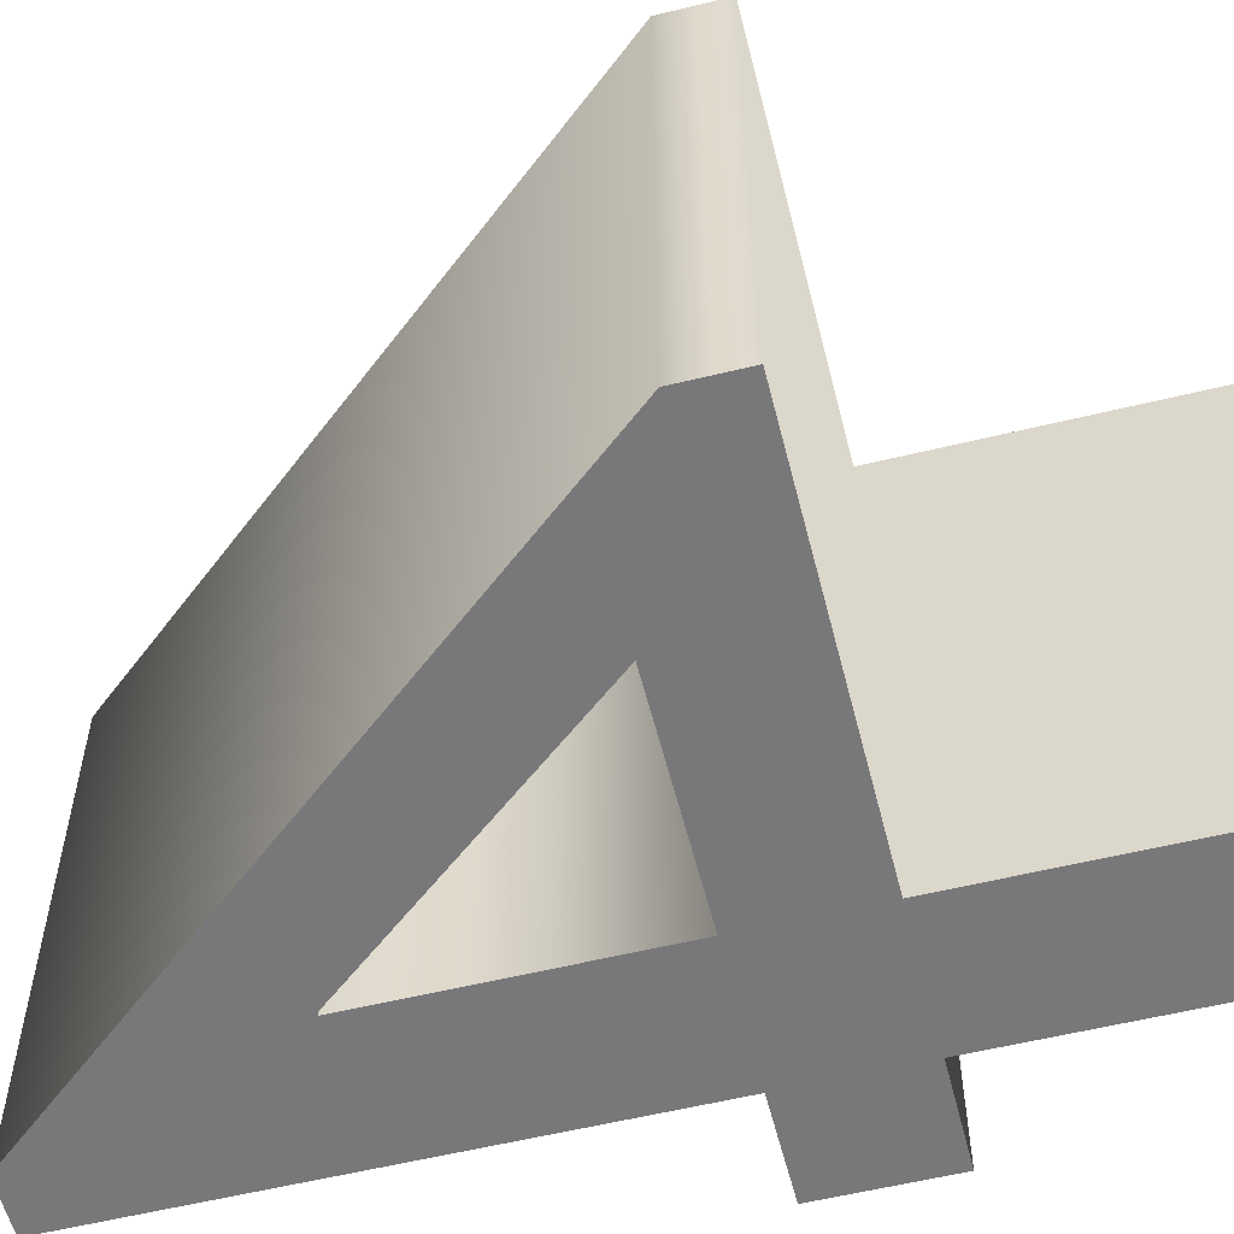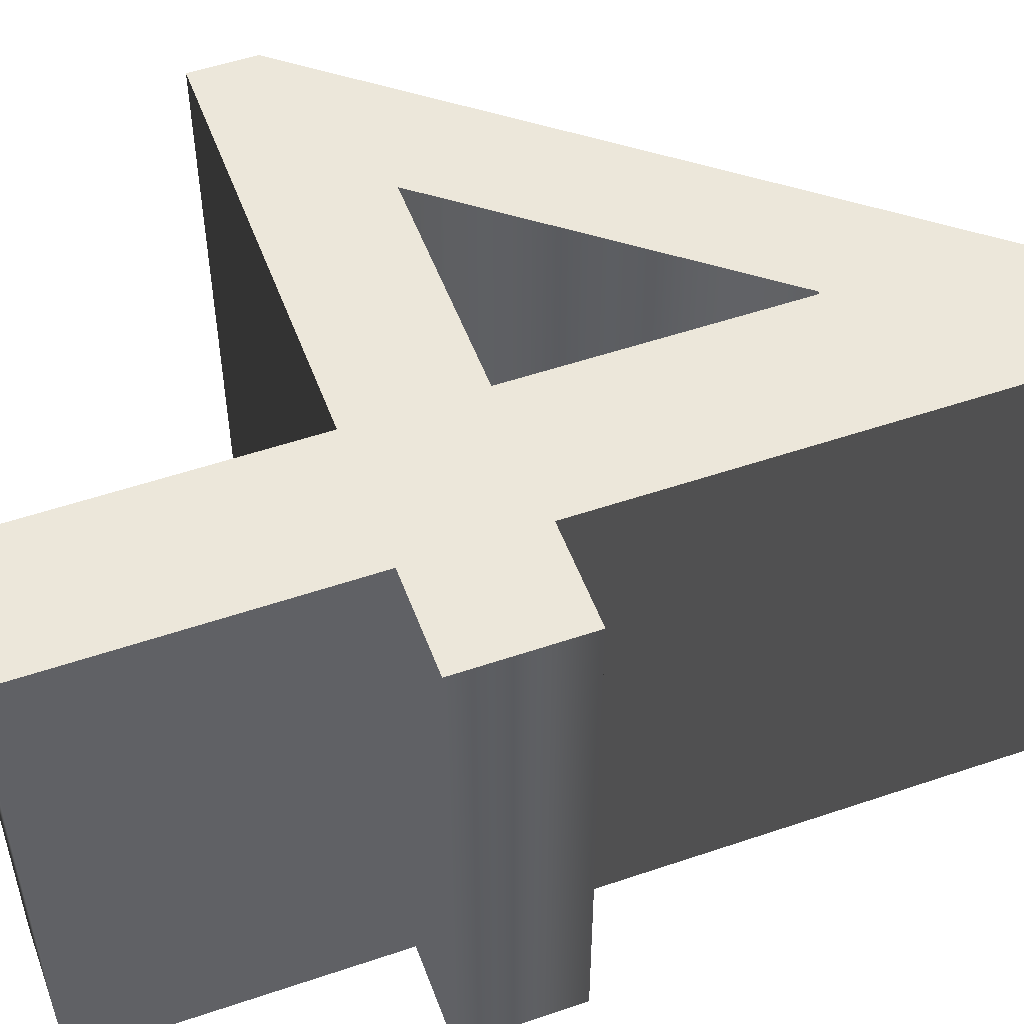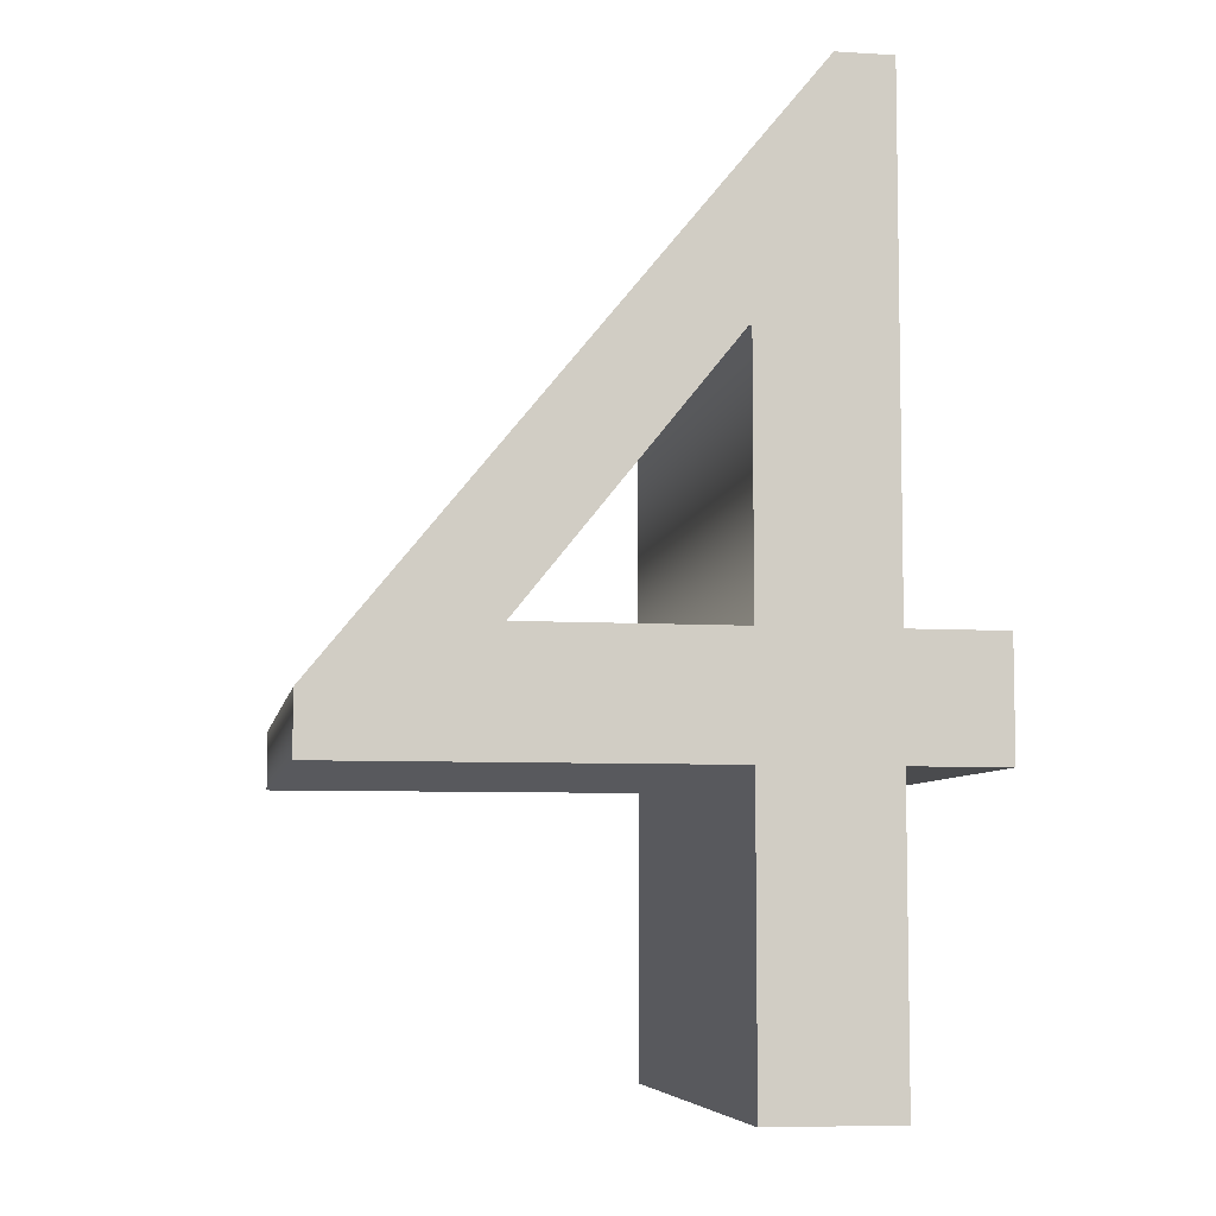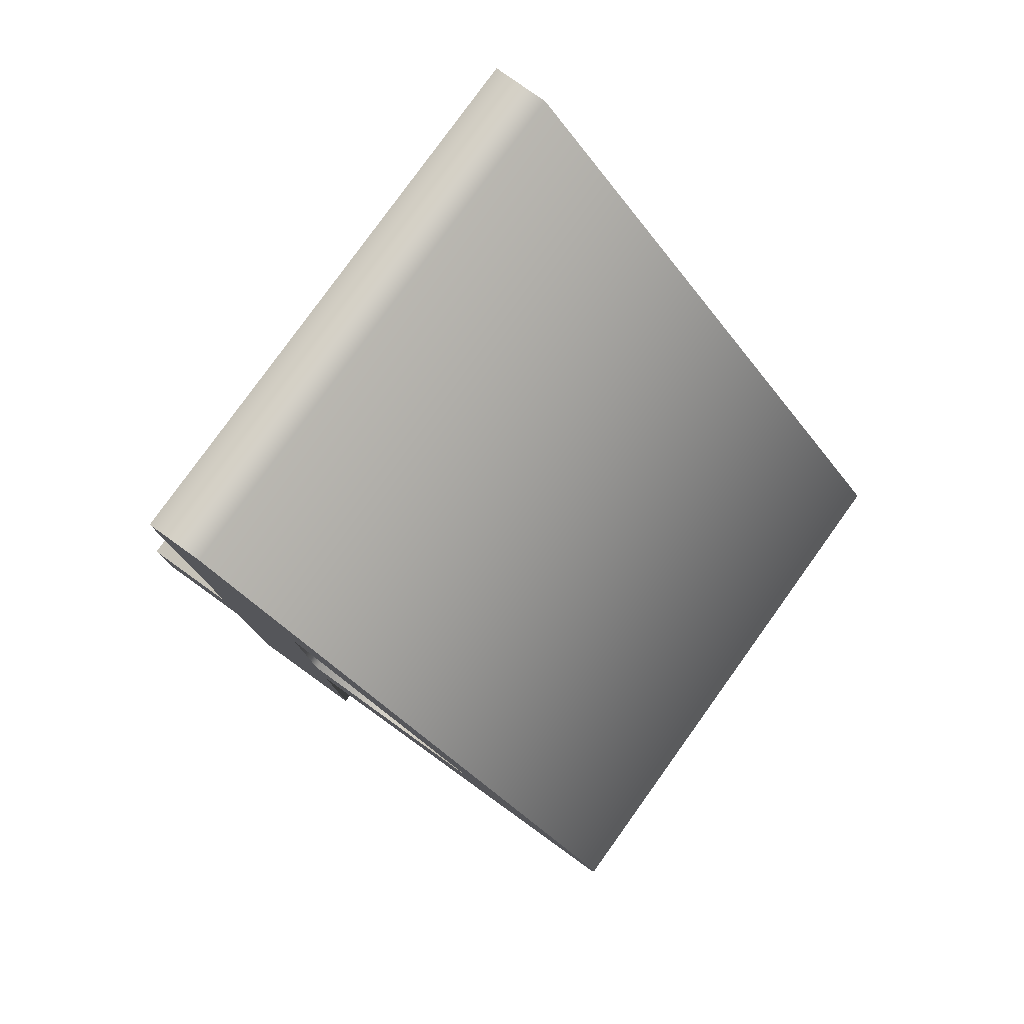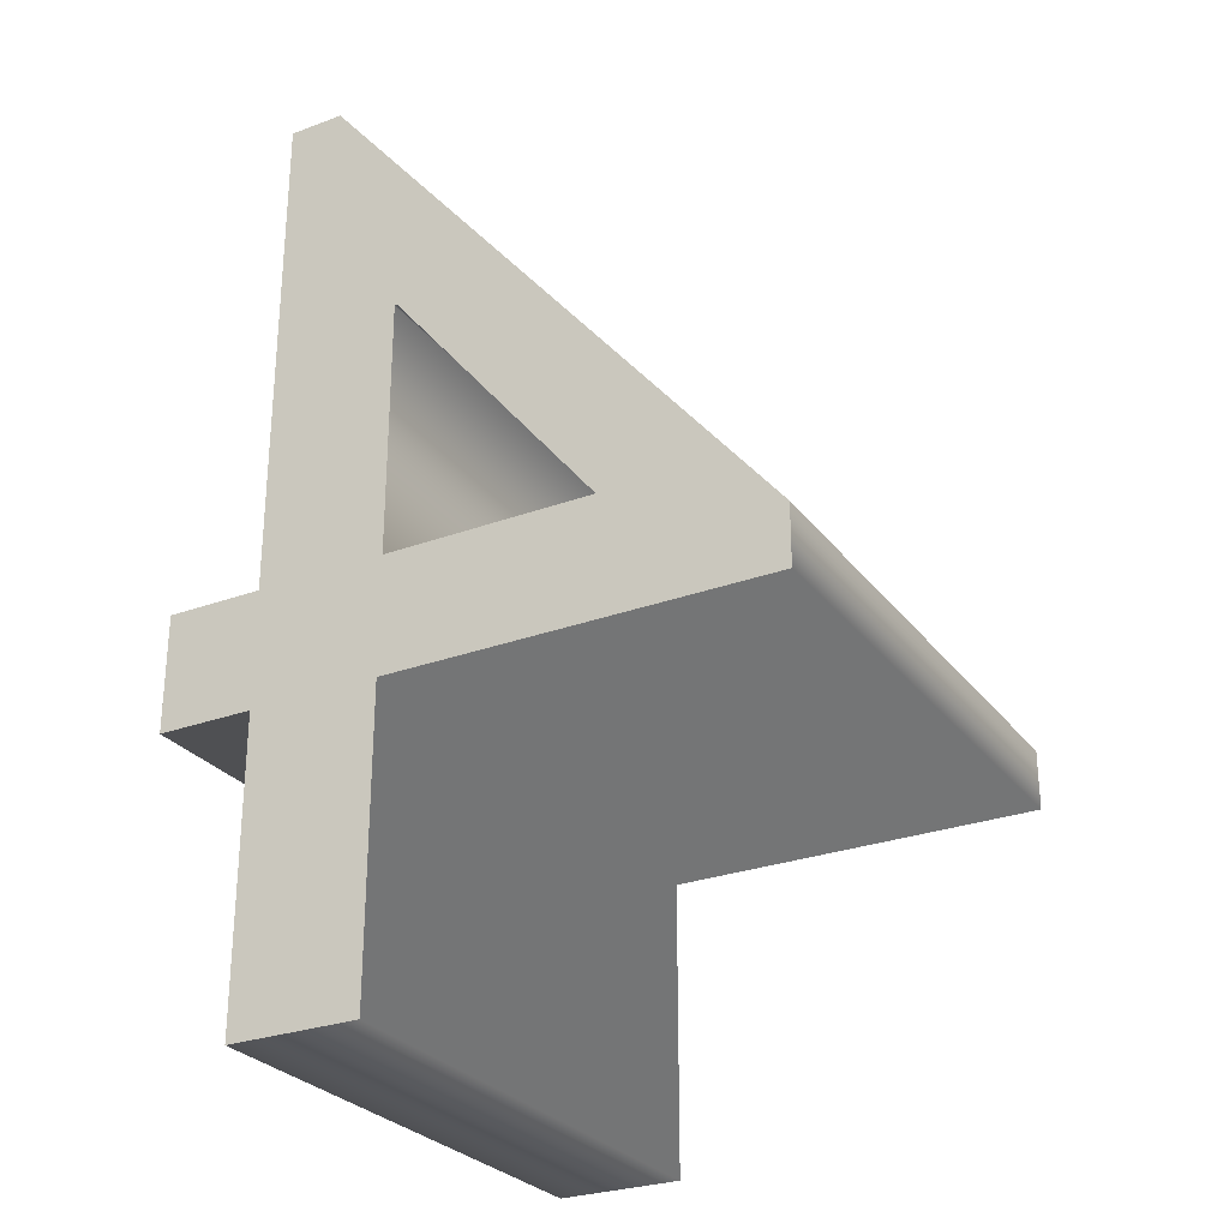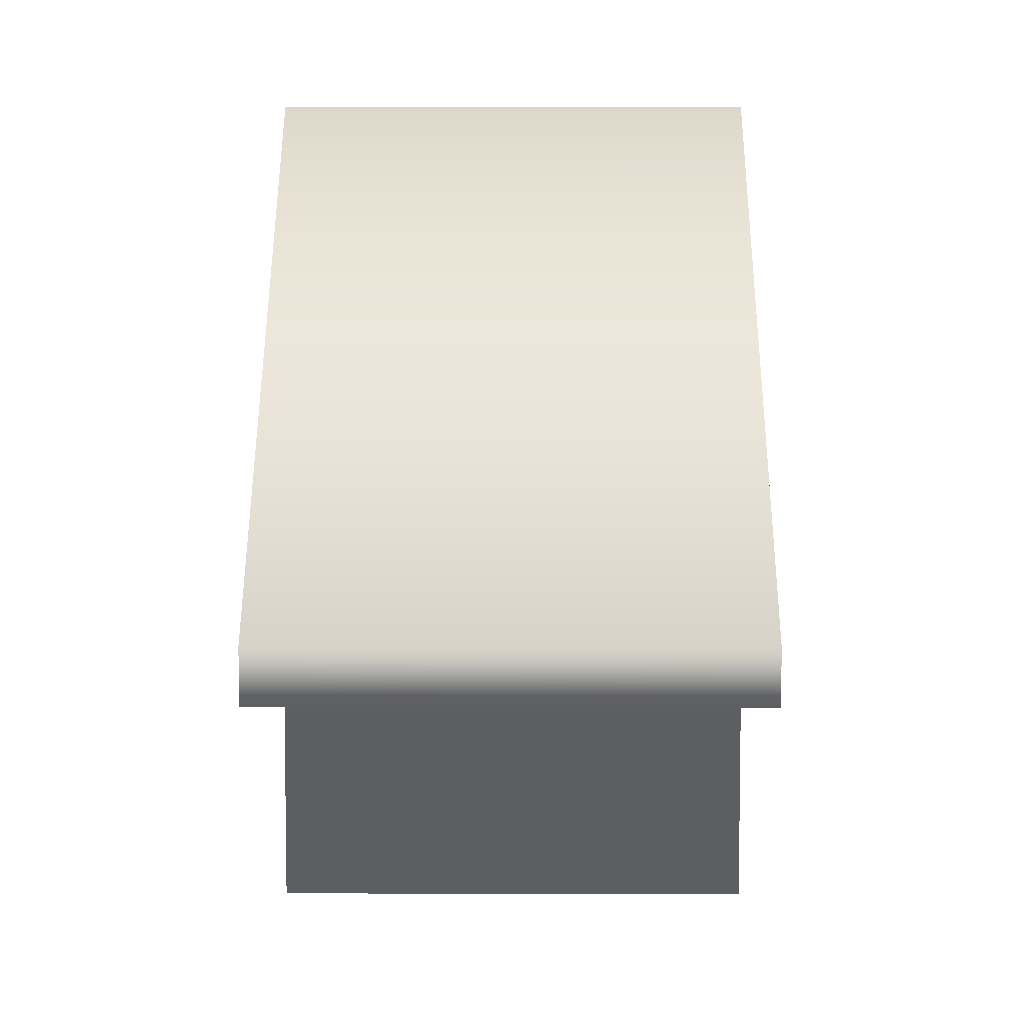
<metadata>
{"format":"obj","ext":"obj","renderer":"f3d","projection":"perspective","resolution":1024,"background":"white","views":[{"elev":-57.6,"azim":-75.8,"up":"+Z"},{"elev":52.6,"azim":69.9,"up":"+Z"},{"elev":-6.8,"azim":-9.9,"up":"+Y"},{"elev":79.8,"azim":-144.3,"up":"+Y"},{"elev":-27.9,"azim":-150.7,"up":"+Y"},{"elev":5.8,"azim":-89.6,"up":"+Y"}]}
</metadata>
<code>
o テキスト
v 0.05622 0.07936 0.05087
v 0.05622 0.05698 0.05087
v 0.03765 0.05698 0.05087
v 0.03765 -0 0.05087
v 0.01272 -0 0.05087
v 0.01272 0.05698 0.05087
v -0.06079 0.05698 0.05087
v -0.06079 0.06843 0.05087
v 0.02696 0.1758 0.05087
v 0.03765 0.1758 0.05087
v 0.03765 0.07936 0.05087
v 0.01272 0.07936 0.05087
v 0.01272 0.1287 0.05087
v 0.01221 0.1287 0.05087
v -0.02747 0.07936 0.05087
v 0.05622 0.07936 -0.05087
v 0.05622 0.05698 -0.05087
v 0.03765 0.05698 -0.05087
v 0.03765 0 -0.05087
v 0.01272 0 -0.05087
v 0.01272 0.05698 -0.05087
v -0.06079 0.05698 -0.05087
v -0.06079 0.06843 -0.05087
v 0.02696 0.1758 -0.05087
v 0.03765 0.1758 -0.05087
v 0.03765 0.07936 -0.05087
v 0.01272 0.07936 -0.05087
v 0.01272 0.1287 -0.05087
v 0.01221 0.1287 -0.05087
v -0.02747 0.07936 -0.05087
v 0.05622 0.07936 -0.05087
v 0.05622 0.07936 0.05087
v 0.05622 0.05698 -0.05087
v 0.05622 0.05698 0.05087
v 0.03765 0.05698 -0.05087
v 0.03765 0.05698 0.05087
v 0.03765 0 -0.05087
v 0.03765 -0 0.05087
v 0.01272 0 -0.05087
v 0.01272 -0 0.05087
v 0.01272 0.05698 -0.05087
v 0.01272 0.05698 0.05087
v -0.06079 0.05698 -0.05087
v -0.06079 0.05698 0.05087
v -0.06079 0.06843 -0.05087
v -0.06079 0.06843 0.05087
v 0.02696 0.1758 -0.05087
v 0.02696 0.1758 0.05087
v 0.03765 0.1758 -0.05087
v 0.03765 0.1758 0.05087
v 0.03765 0.07936 -0.05087
v 0.03765 0.07936 0.05087
v 0.01272 0.07936 -0.05087
v 0.01272 0.07936 0.05087
v 0.01272 0.1287 -0.05087
v 0.01272 0.1287 0.05087
v 0.01221 0.1287 -0.05087
v 0.01221 0.1287 0.05087
v -0.02747 0.07936 -0.05087
v -0.02747 0.07936 0.05087
f 8 10 9
f 8 14 10
f 14 13 10
f 13 11 10
f 8 15 14
f 12 11 13
f 8 12 15
f 8 11 12
f 8 1 11
f 8 2 1
f 7 2 8
f 6 2 7
f 5 3 6
f 3 2 6
f 5 4 3
f 23 24 25
f 23 25 29
f 29 25 28
f 28 25 26
f 23 29 30
f 27 28 26
f 23 30 27
f 23 27 26
f 23 26 16
f 23 16 17
f 22 23 17
f 21 22 17
f 20 21 18
f 18 21 17
f 20 18 19
f 32 34 33 31
f 34 36 35 33
f 36 38 37 35
f 38 40 39 37
f 40 42 41 39
f 42 44 43 41
f 44 46 45 43
f 46 48 47 45
f 48 50 49 47
f 50 52 51 49
f 52 32 31 51
f 54 56 55 53
f 56 58 57 55
f 58 60 59 57
f 60 54 53 59

</code>
